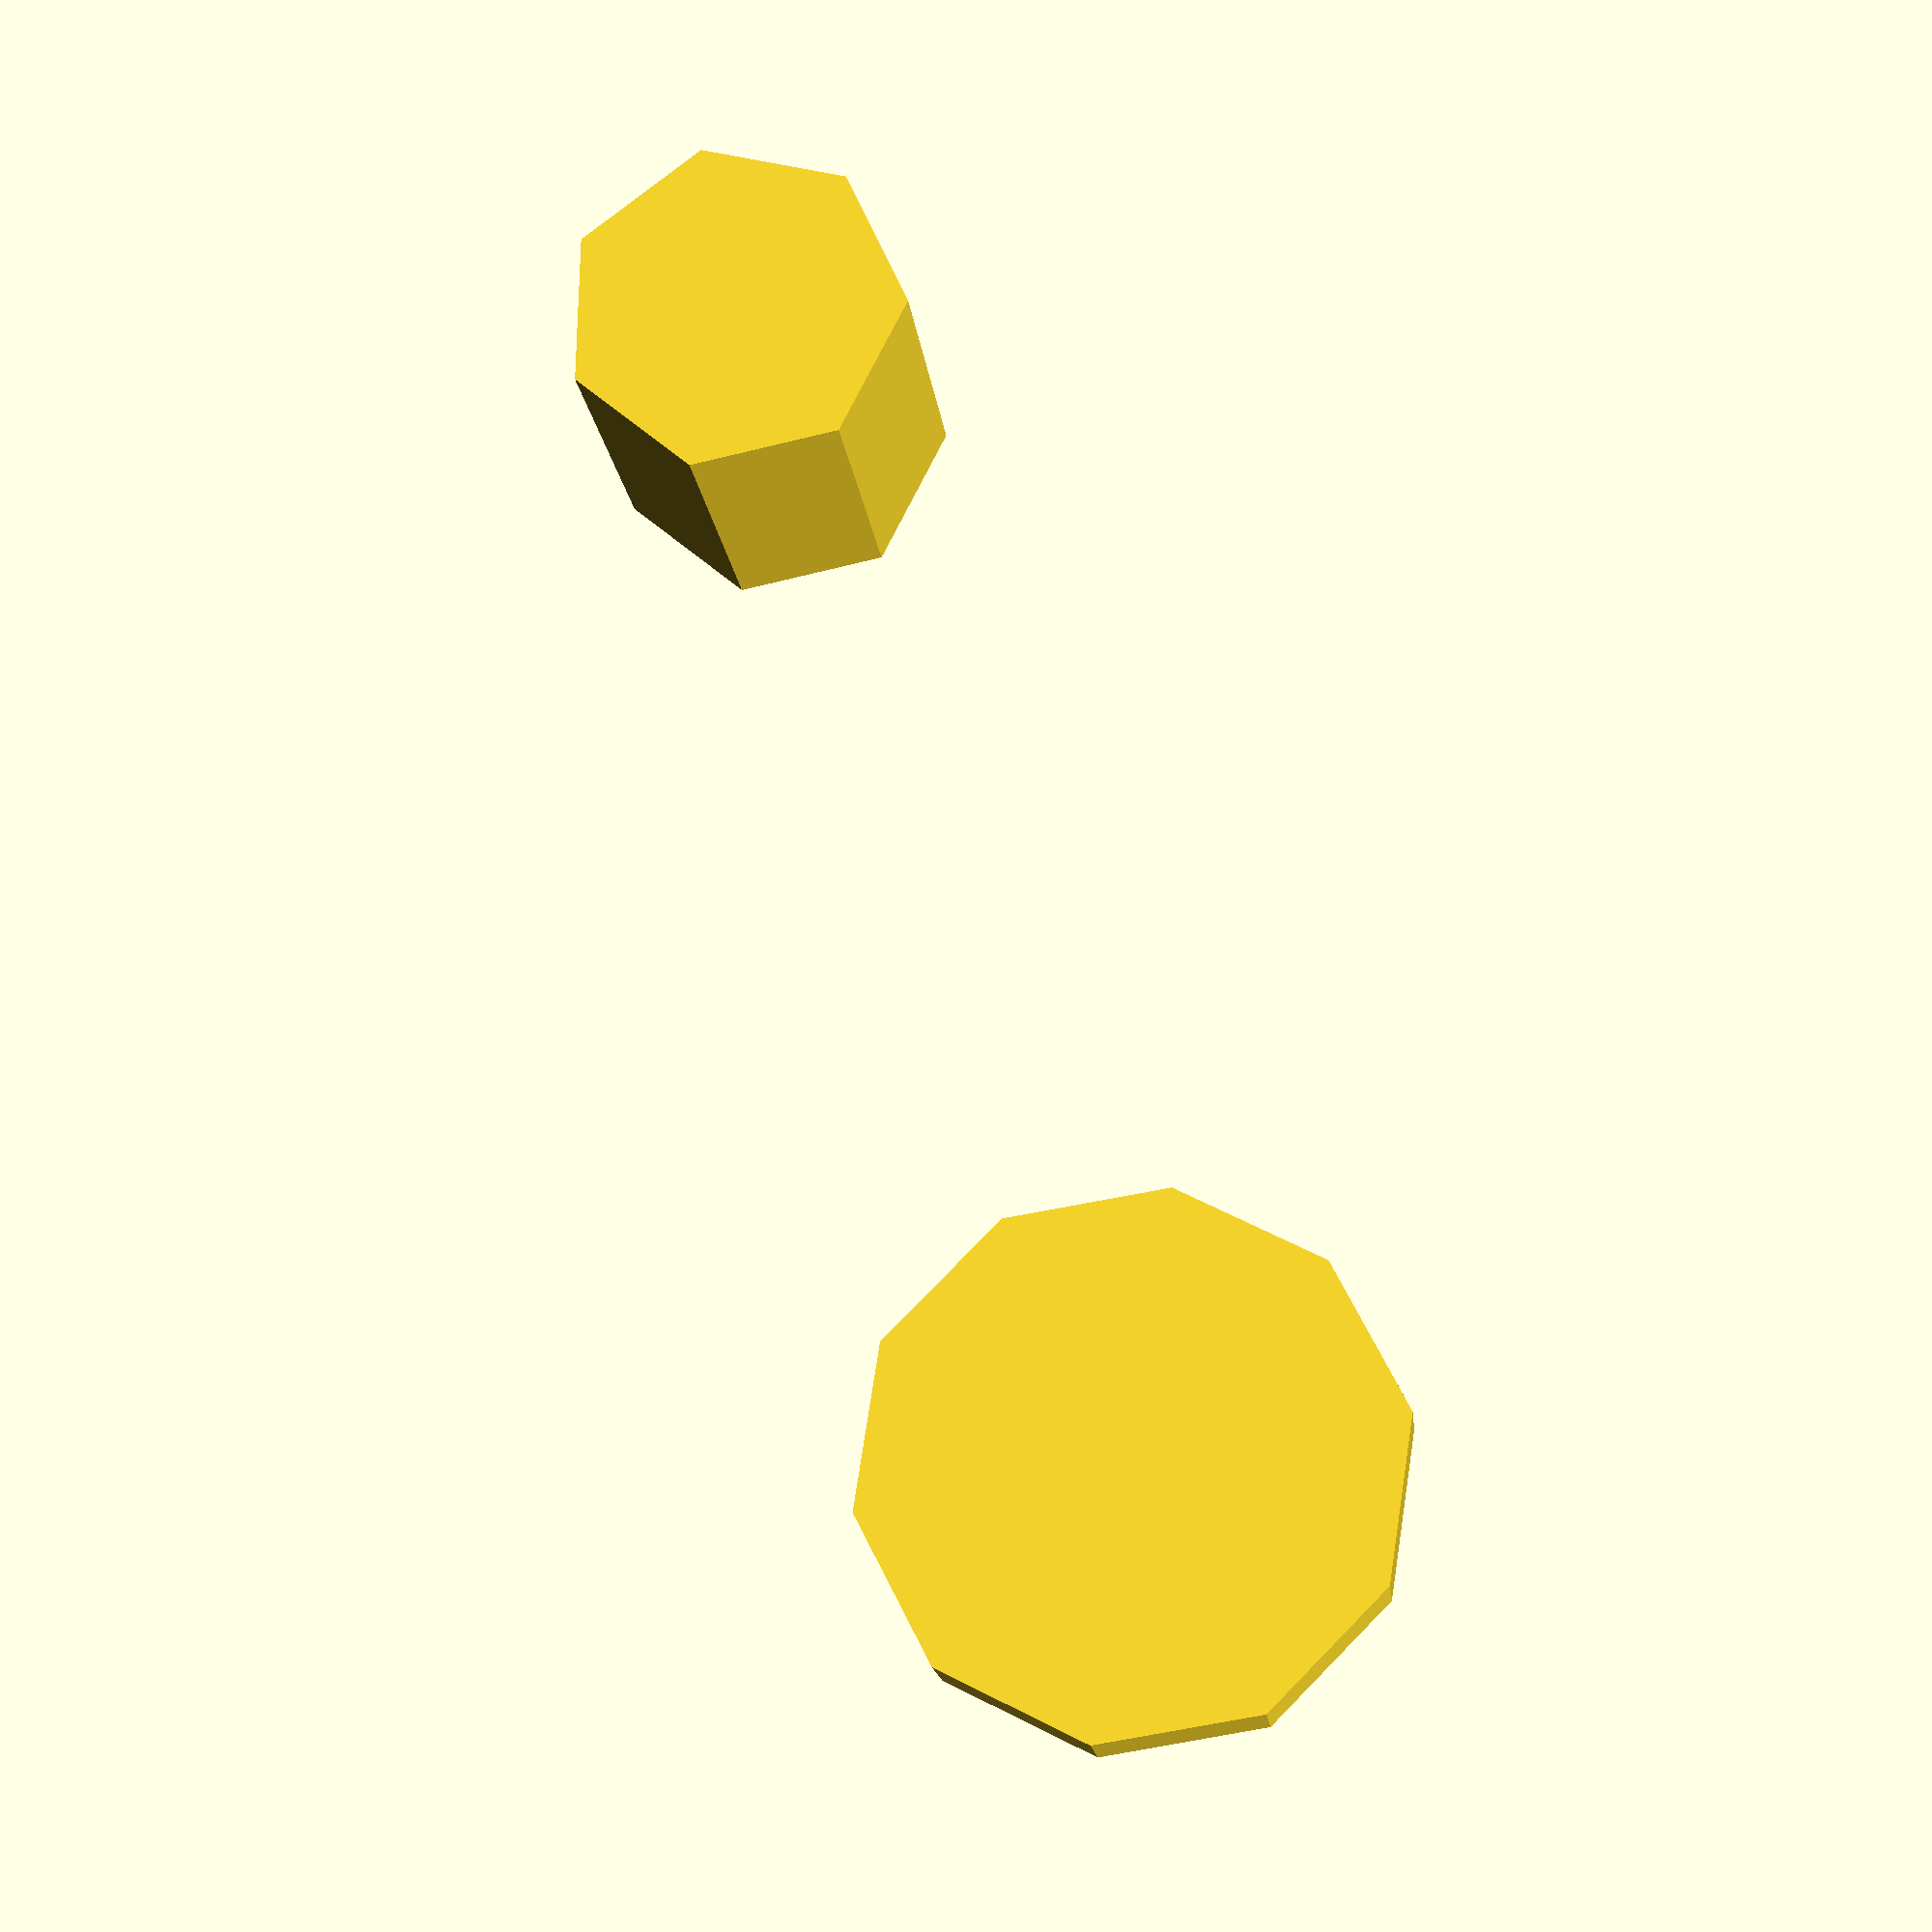
<openscad>
// We'll start with a comment

/* and another multiline

comment */

foo= 1+1;
bar = 1+3.14;
echo(bar);
//echo(0.1 + 0.1 + 0.1 - 0.3);
echo([1,2,3]);
echo(1+2, 32, foo=2, bar="biz");

//Interesting to note that you can happily apply
// operators to a function...
union()echo("foo");

union()cylinder(r=2,h=2);
union(){
    foo = 13;
    echo(foo=foo);
    cylinder(h=2,r=2);
    cylinder(h=1,r=3);

}

translate([10,10])cylinder(r=2,h=4);
</openscad>
<views>
elev=196.3 azim=153.2 roll=354.0 proj=p view=wireframe
</views>
